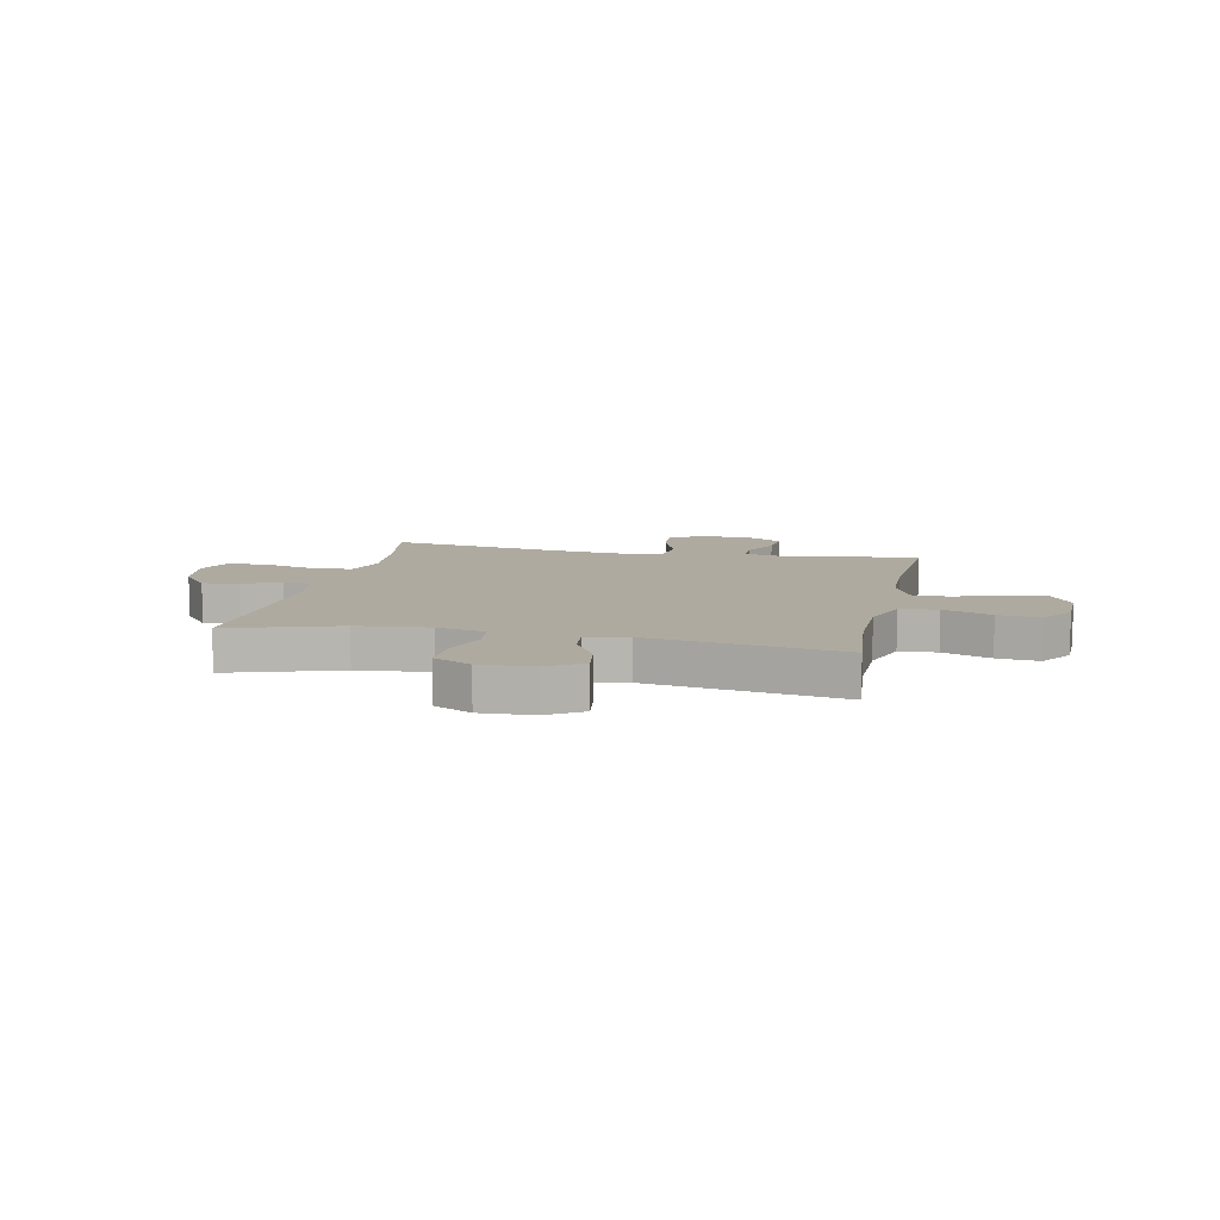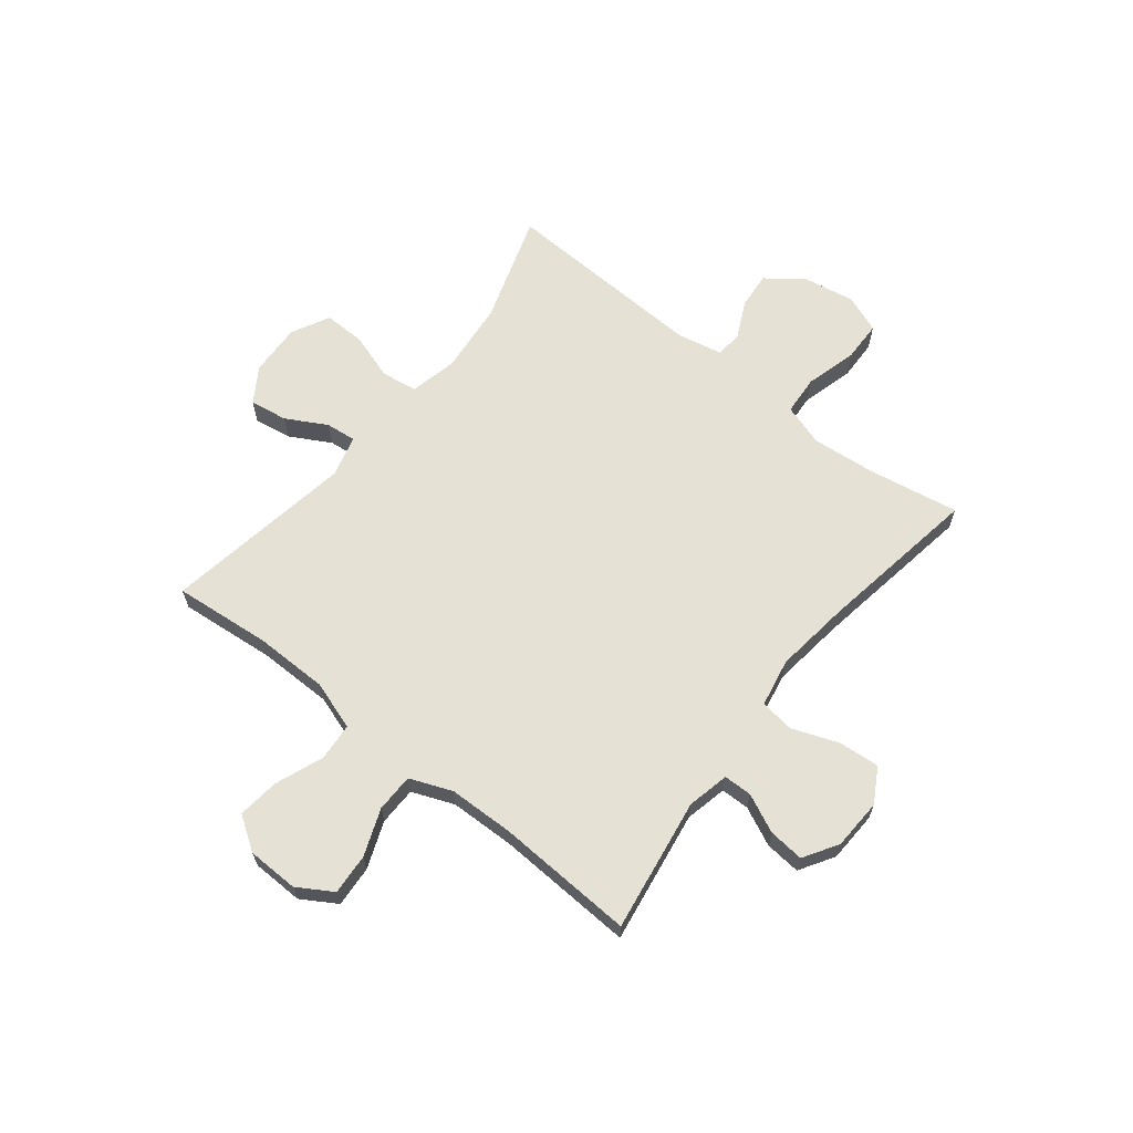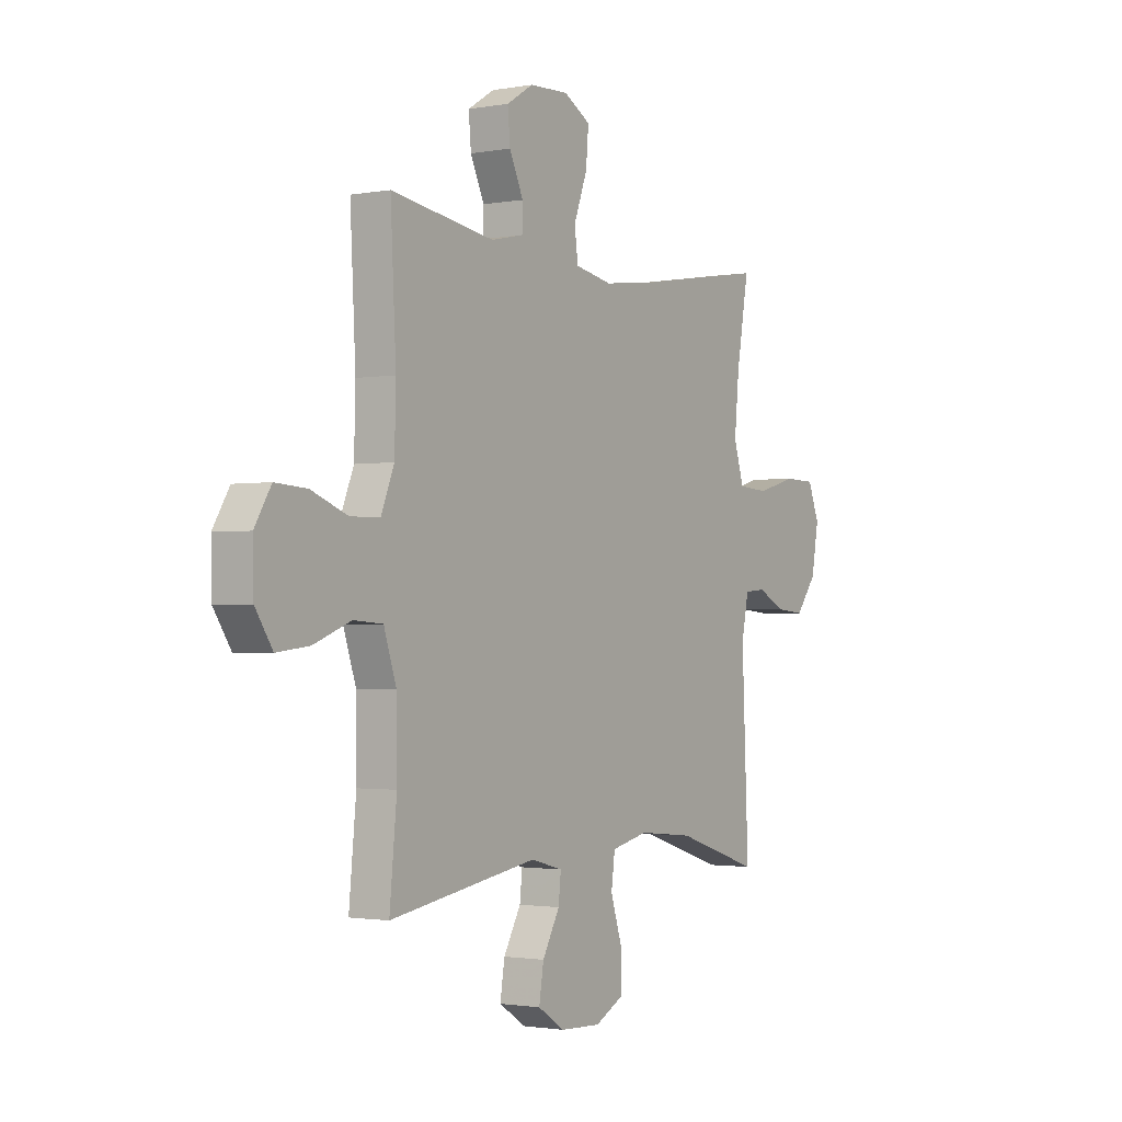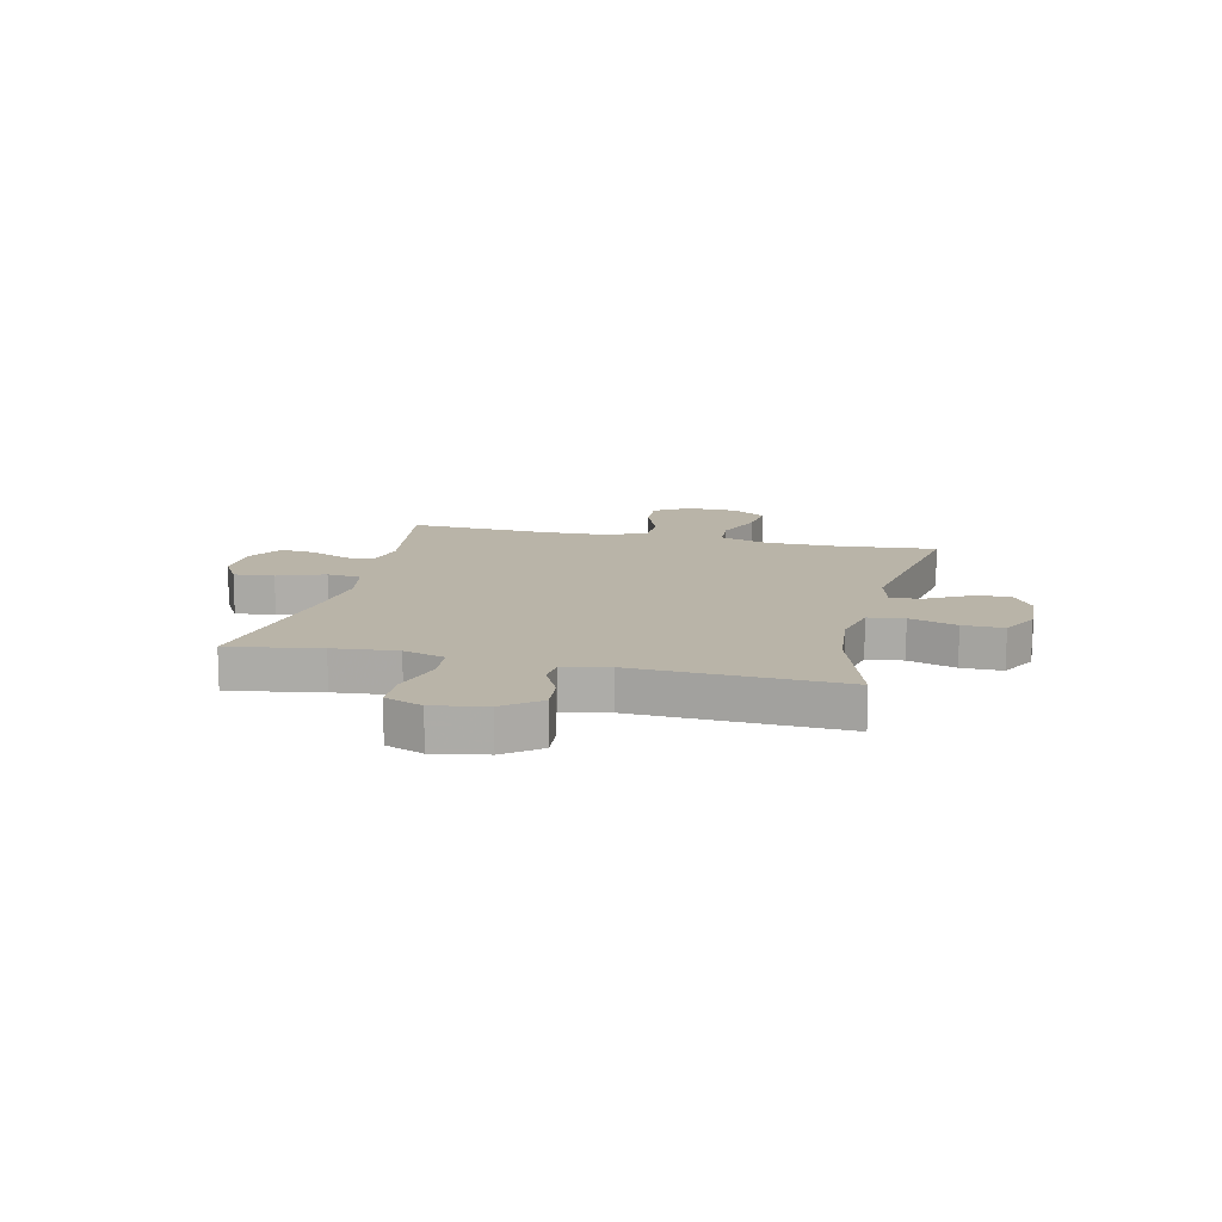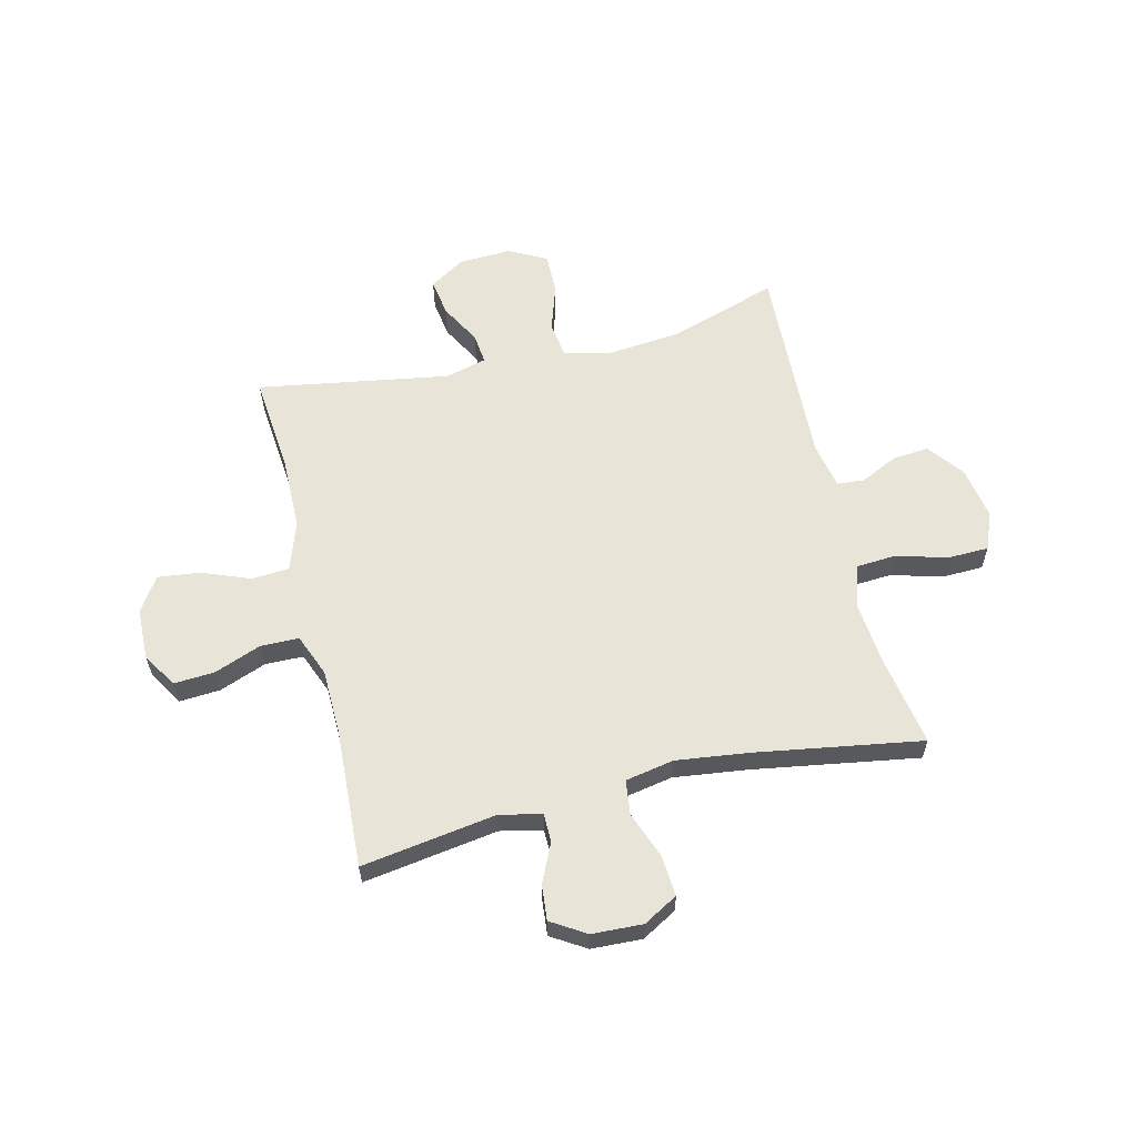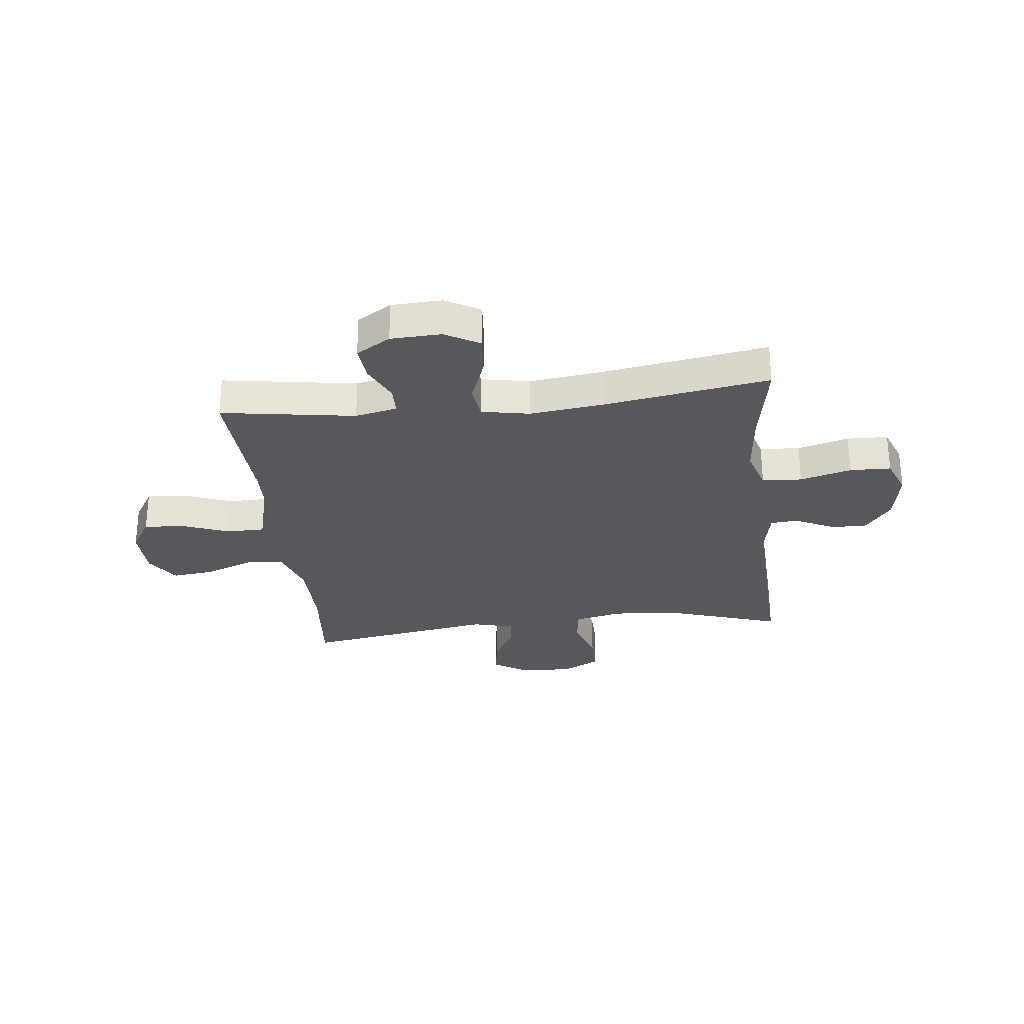
<metadata>
{"format":"obj","ext":"obj","renderer":"f3d","projection":"perspective","resolution":1024,"background":"white","views":[{"elev":9.4,"azim":-168.0,"up":"+Y"},{"elev":64.7,"azim":-51.6,"up":"+Y"},{"elev":-1.6,"azim":-56.8,"up":"+Z"},{"elev":13.1,"azim":103.2,"up":"+Y"},{"elev":60.1,"azim":-13.5,"up":"+Y"},{"elev":-28.6,"azim":6.4,"up":"+Y"}]}
</metadata>
<code>
v -0.5 0.07 0.5
v -0.254 0.07 0.462
v -0.177 0.07 0.479
v -0.176 0.07 0.531
v -0.209 0.07 0.602
v -0.215 0.07 0.667
v -0.152 0.07 0.706
v -0.059 0.07 0.71
v 0.004 0.07 0.674
v -0.002 0.07 0.6
v -0.034 0.07 0.514
v -0.026 0.07 0.451
v 0.063 0.07 0.434
v 0.198 0.07 0.451
v 0.5 0.07 0.5
v 0.471 0.07 0.333
v 0.46 0.07 0.216
v 0.484 0.07 0.139
v 0.557 0.07 0.134
v 0.651 0.07 0.16
v 0.726 0.07 0.158
v 0.753 0.07 0.089
v 0.736 0.07 -0.008
v 0.686 0.07 -0.073
v 0.619 0.07 -0.067
v 0.551 0.07 -0.034
v 0.501 0.07 -0.038
v 0.484 0.07 -0.122
v 0.5 0.07 -0.5
v 0.299 0.07 -0.435
v 0.167 0.07 -0.422
v 0.079 0.07 -0.442
v 0.07 0.07 -0.508
v 0.098 0.07 -0.595
v 0.099 0.07 -0.67
v 0.03 0.07 -0.706
v -0.067 0.07 -0.702
v -0.131 0.07 -0.661
v -0.12 0.07 -0.592
v -0.079 0.07 -0.518
v -0.073 0.07 -0.462
v -0.149 0.07 -0.442
v -0.5 0.07 -0.5
v -0.483 0.07 -0.323
v -0.484 0.07 -0.186
v -0.514 0.07 -0.096
v -0.583 0.07 -0.091
v -0.671 0.07 -0.125
v -0.748 0.07 -0.134
v -0.789 0.07 -0.072
v -0.791 0.07 0.022
v -0.752 0.07 0.086
v -0.677 0.07 0.081
v -0.591 0.07 0.048
v -0.521 0.07 0.049
v -0.49 0.07 0.126
v -0.487 0.07 0.246
v -0.5 0 0.5
v -0.254 0 0.462
v -0.177 0 0.479
v -0.176 0 0.531
v -0.209 0 0.602
v -0.215 0 0.667
v -0.152 0 0.706
v -0.059 0 0.71
v 0.004 0 0.674
v -0.002 0 0.6
v -0.034 0 0.514
v -0.026 0 0.451
v 0.063 0 0.434
v 0.198 0 0.451
v 0.5 0 0.5
v 0.471 0 0.333
v 0.46 0 0.216
v 0.484 0 0.139
v 0.557 0 0.134
v 0.651 0 0.16
v 0.726 0 0.158
v 0.753 0 0.089
v 0.736 0 -0.008
v 0.686 0 -0.073
v 0.619 0 -0.067
v 0.551 0 -0.034
v 0.501 0 -0.038
v 0.484 0 -0.122
v 0.5 0 -0.5
v 0.299 0 -0.435
v 0.167 0 -0.422
v 0.079 0 -0.442
v 0.07 0 -0.508
v 0.098 0 -0.595
v 0.099 0 -0.67
v 0.03 0 -0.706
v -0.067 0 -0.702
v -0.131 0 -0.661
v -0.12 0 -0.592
v -0.079 0 -0.518
v -0.073 0 -0.462
v -0.149 0 -0.442
v -0.5 0 -0.5
v -0.483 0 -0.323
v -0.484 0 -0.186
v -0.514 0 -0.096
v -0.583 0 -0.091
v -0.671 0 -0.125
v -0.748 0 -0.134
v -0.789 0 -0.072
v -0.791 0 0.022
v -0.752 0 0.086
v -0.677 0 0.081
v -0.591 0 0.048
v -0.521 0 0.049
v -0.49 0 0.126
v -0.487 0 0.246
f 52 53 54
f 51 52 54
f 50 51 54
f 49 50 54
f 48 49 54
f 47 48 54
f 46 47 54 55
f 45 46 55 56
f 42 43 44
f 41 42 44 45
f 38 39 40
f 37 38 40
f 36 37 40
f 35 36 40
f 34 35 40
f 33 34 40
f 32 33 40 41
f 45 56 57
f 41 45 57
f 32 41 57
f 31 32 57
f 24 25 26
f 23 24 26
f 22 23 26
f 21 22 26
f 20 21 26
f 19 20 26
f 18 19 26 27
f 17 18 27 28
f 14 15 16
f 13 14 16 17
f 28 29 30
f 17 28 30
f 13 17 30
f 12 13 30
f 9 10 11
f 8 9 11
f 7 8 11
f 6 7 11
f 5 6 11
f 4 5 11
f 57 1 2
f 31 57 2
f 30 31 2
f 3 4 11 12
f 2 3 12 30
f 111 110 109
f 111 109 108
f 111 108 107
f 111 107 106
f 111 106 105
f 111 105 104
f 112 111 104 103
f 113 112 103 102
f 101 100 99
f 102 101 99 98
f 97 96 95
f 97 95 94
f 97 94 93
f 97 93 92
f 97 92 91
f 97 91 90
f 98 97 90 89
f 114 113 102
f 114 102 98
f 114 98 89
f 114 89 88
f 83 82 81
f 83 81 80
f 83 80 79
f 83 79 78
f 83 78 77
f 83 77 76
f 84 83 76 75
f 85 84 75 74
f 73 72 71
f 74 73 71 70
f 87 86 85
f 87 85 74
f 87 74 70
f 87 70 69
f 68 67 66
f 68 66 65
f 68 65 64
f 68 64 63
f 68 63 62
f 68 62 61
f 59 58 114
f 59 114 88
f 59 88 87
f 69 68 61 60
f 87 69 60 59
f 1 58 59 2
f 2 59 60 3
f 3 60 61 4
f 4 61 62 5
f 5 62 63 6
f 6 63 64 7
f 7 64 65 8
f 8 65 66 9
f 9 66 67 10
f 10 67 68 11
f 11 68 69 12
f 12 69 70 13
f 13 70 71 14
f 14 71 72 15
f 15 72 73 16
f 16 73 74 17
f 17 74 75 18
f 18 75 76 19
f 19 76 77 20
f 20 77 78 21
f 21 78 79 22
f 22 79 80 23
f 23 80 81 24
f 24 81 82 25
f 25 82 83 26
f 26 83 84 27
f 27 84 85 28
f 28 85 86 29
f 29 86 87 30
f 30 87 88 31
f 31 88 89 32
f 32 89 90 33
f 33 90 91 34
f 34 91 92 35
f 35 92 93 36
f 36 93 94 37
f 37 94 95 38
f 38 95 96 39
f 39 96 97 40
f 40 97 98 41
f 41 98 99 42
f 42 99 100 43
f 43 100 101 44
f 44 101 102 45
f 45 102 103 46
f 46 103 104 47
f 47 104 105 48
f 48 105 106 49
f 49 106 107 50
f 50 107 108 51
f 51 108 109 52
f 52 109 110 53
f 53 110 111 54
f 54 111 112 55
f 55 112 113 56
f 56 113 114 57
f 57 114 58 1

</code>
